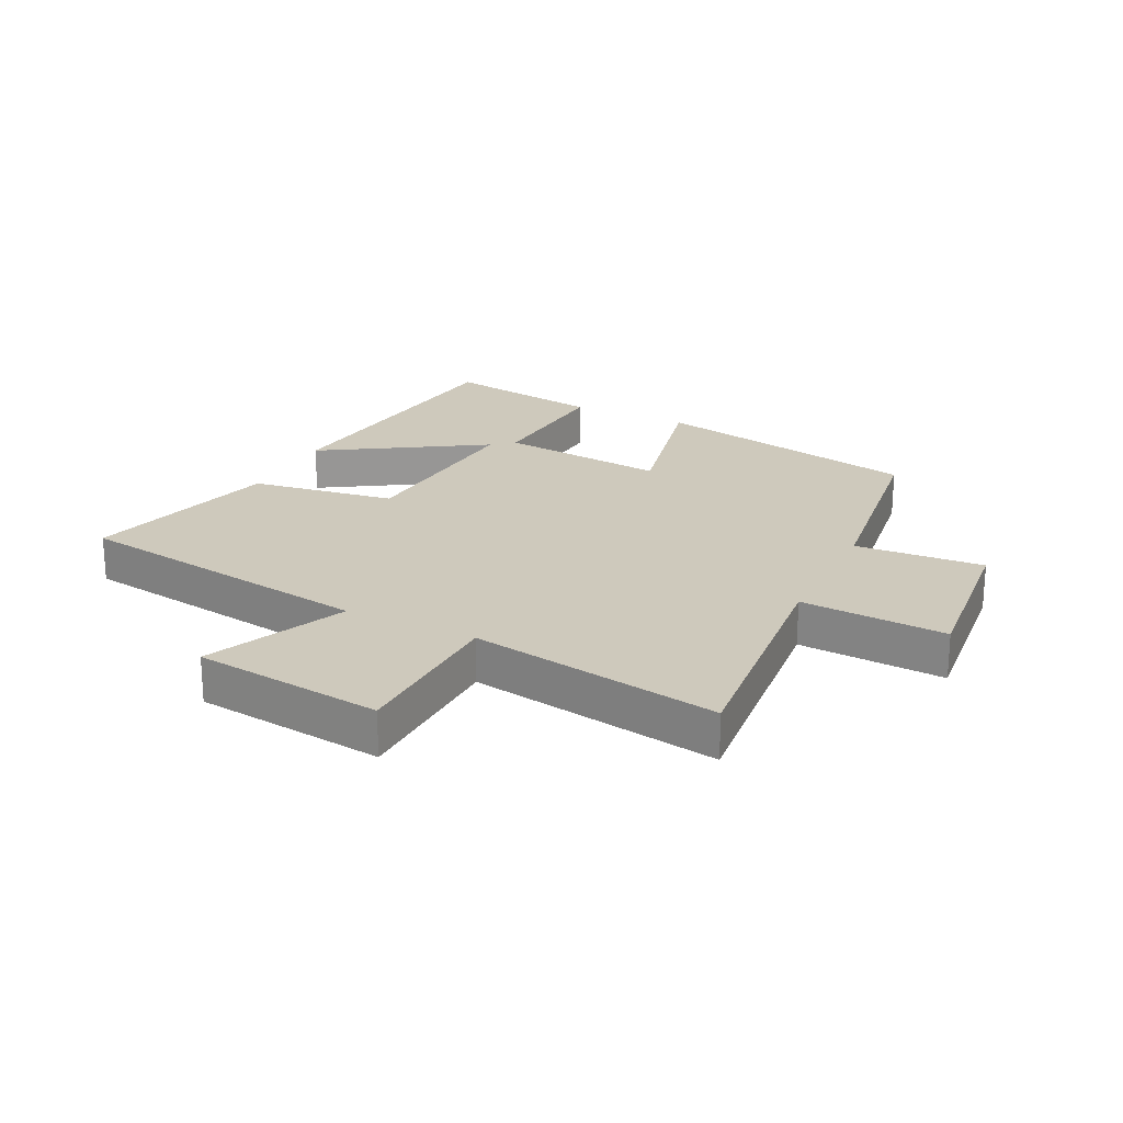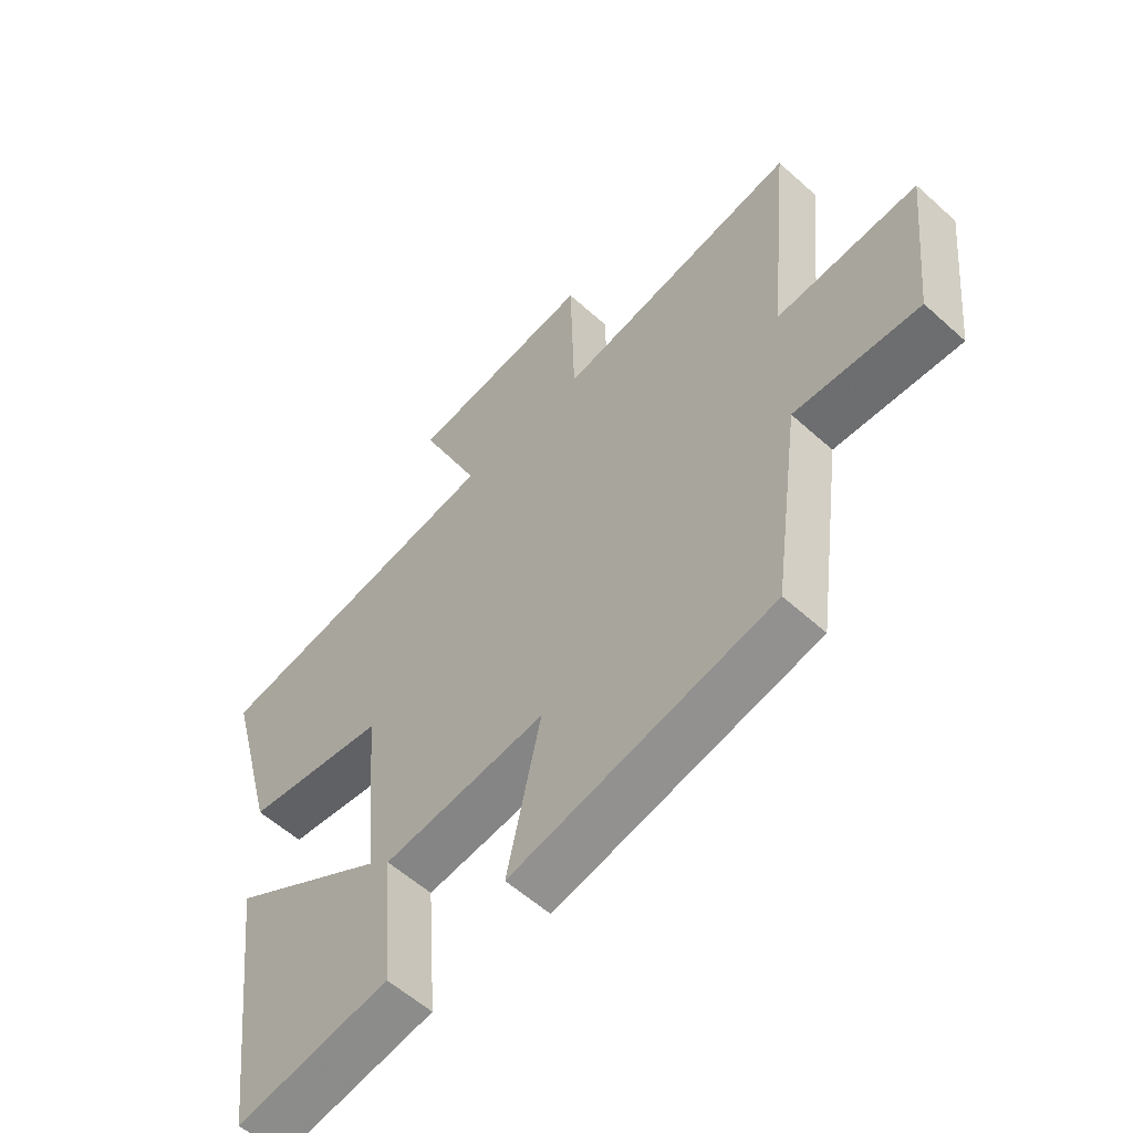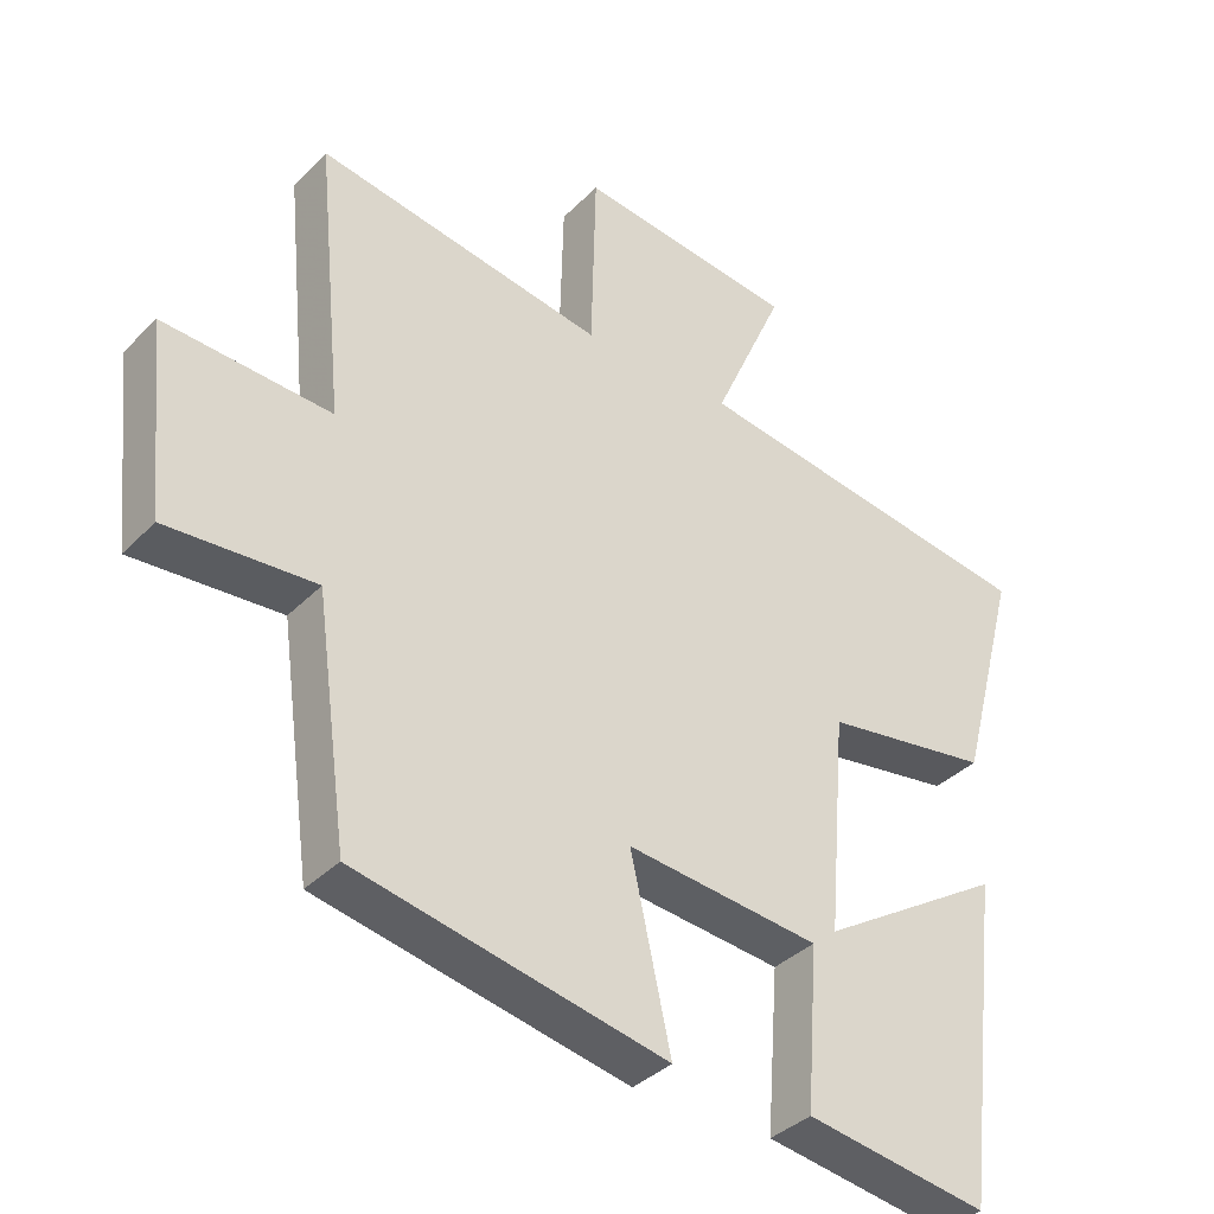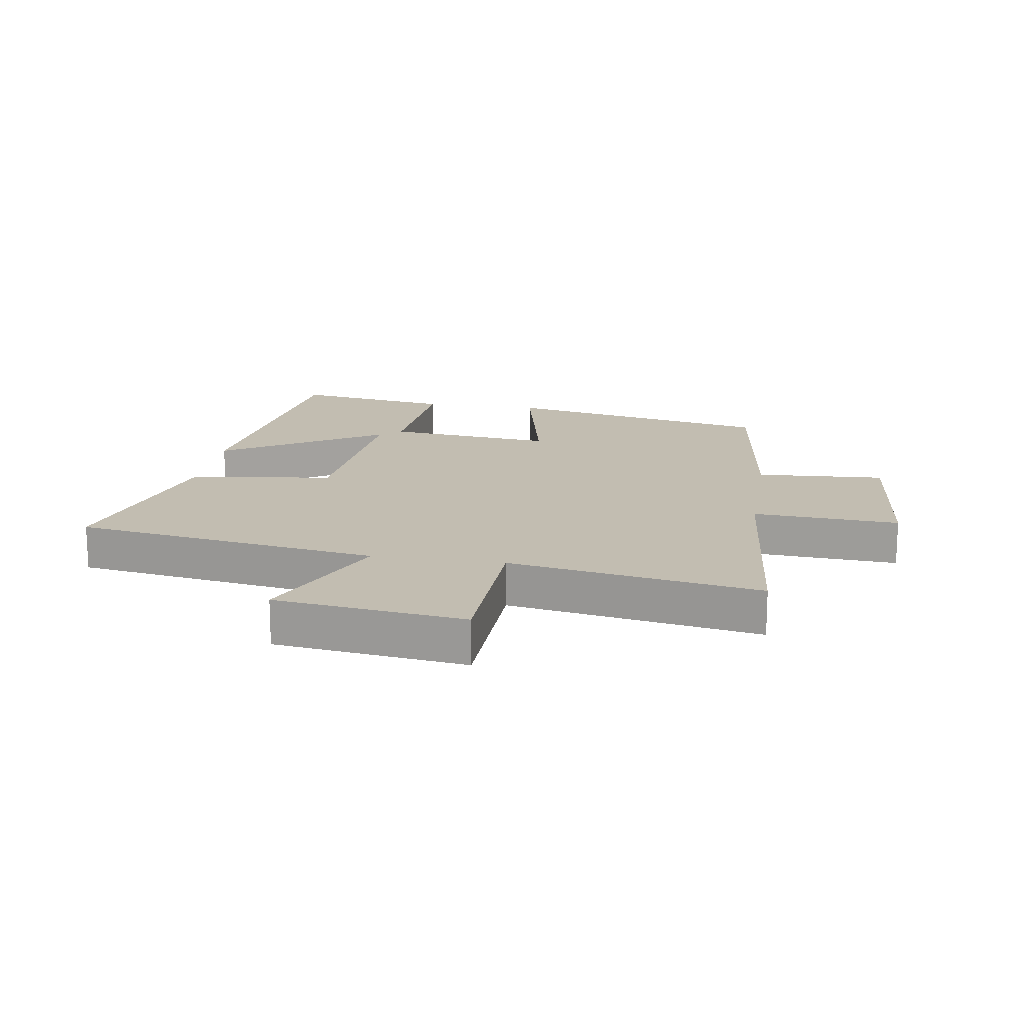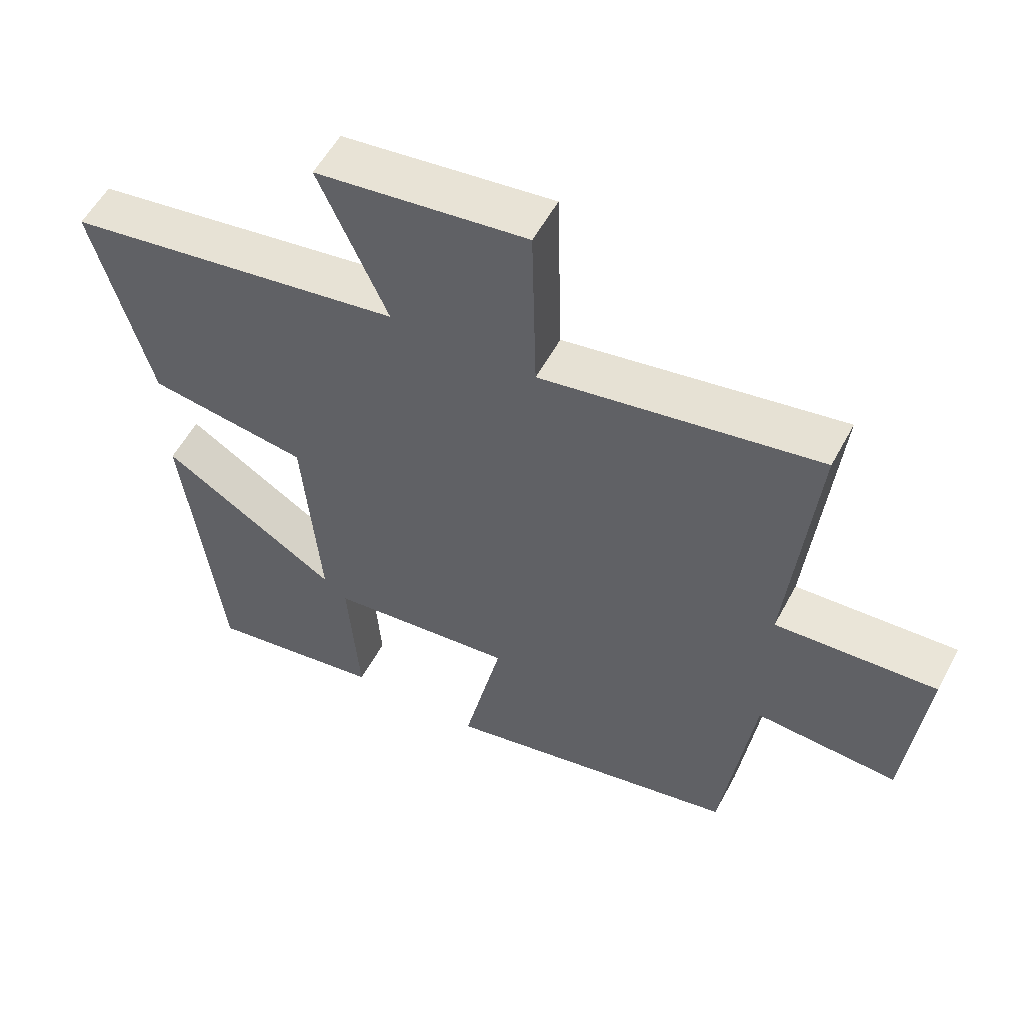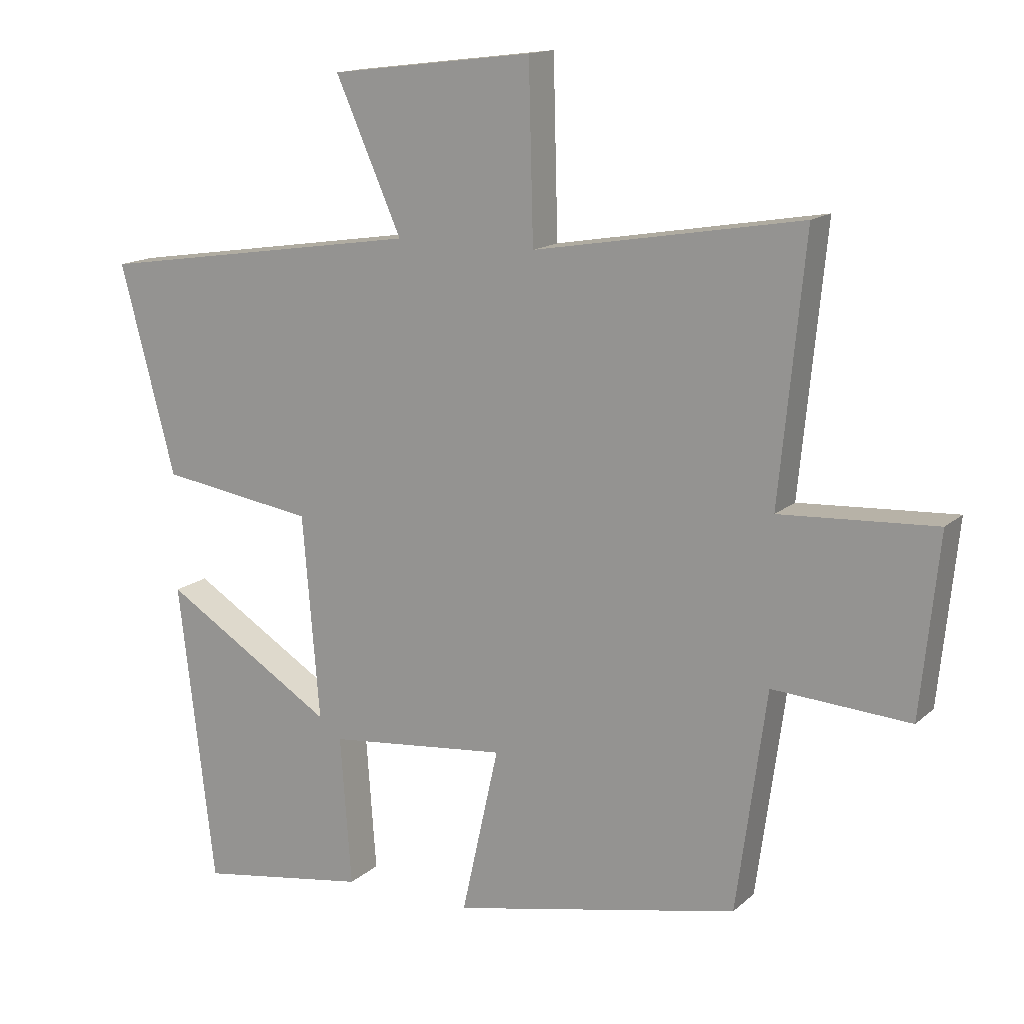
<metadata>
{"format":"obj","ext":"obj","renderer":"f3d","projection":"perspective","resolution":1024,"background":"white","views":[{"elev":22.5,"azim":26.2,"up":"+Y"},{"elev":-57.2,"azim":46.8,"up":"+Z"},{"elev":-36.8,"azim":142.0,"up":"+Z"},{"elev":16.8,"azim":9.2,"up":"+Y"},{"elev":55.3,"azim":27.8,"up":"+Z"},{"elev":14.7,"azim":29.6,"up":"+Z"}]}
</metadata>
<code>
v 0.454 0.07 -0.41
v 0.014 0.07 -0.5
v 0.071 0.07 -0.243
v -0.203 0.07 -0.271
v -0.186 0.07 -0.5
v -0.445 0.07 -0.54
v -0.5 0.07 -0.078
v -0.238 0.07 -0.242
v -0.264 0.07 0.07
v -0.5 0.07 0.106
v -0.584 0.07 0.424
v -0.086 0.07 0.5
v -0.187 0.07 0.728
v 0.123 0.07 0.766
v 0.13 0.07 0.5
v 0.539 0.07 0.57
v 0.5 0.07 0.173
v 0.738 0.07 0.187
v 0.71 0.07 -0.087
v 0.5 0.07 -0.073
v 0.454 0 -0.41
v 0.014 0 -0.5
v 0.071 0 -0.243
v -0.203 0 -0.271
v -0.186 0 -0.5
v -0.445 0 -0.54
v -0.5 0 -0.078
v -0.238 0 -0.242
v -0.264 0 0.07
v -0.5 0 0.106
v -0.584 0 0.424
v -0.086 0 0.5
v -0.187 0 0.728
v 0.123 0 0.766
v 0.13 0 0.5
v 0.539 0 0.57
v 0.5 0 0.173
v 0.738 0 0.187
v 0.71 0 -0.087
v 0.5 0 -0.073
f 17 18 19 20
f 1 2 3
f 20 1 3
f 17 20 3
f 17 3 4
f 16 17 4
f 15 16 4
f 12 13 14 15
f 11 12 15
f 10 11 15
f 9 10 15
f 8 9 15 4
f 6 7 8
f 5 6 8
f 4 5 8
f 40 39 38 37
f 23 22 21
f 23 21 40
f 23 40 37
f 24 23 37
f 24 37 36
f 24 36 35
f 35 34 33 32
f 35 32 31
f 35 31 30
f 35 30 29
f 24 35 29 28
f 28 27 26
f 28 26 25
f 28 25 24
f 1 21 22 2
f 2 22 23 3
f 3 23 24 4
f 4 24 25 5
f 5 25 26 6
f 6 26 27 7
f 7 27 28 8
f 8 28 29 9
f 9 29 30 10
f 10 30 31 11
f 11 31 32 12
f 12 32 33 13
f 13 33 34 14
f 14 34 35 15
f 15 35 36 16
f 16 36 37 17
f 17 37 38 18
f 18 38 39 19
f 19 39 40 20
f 20 40 21 1

</code>
